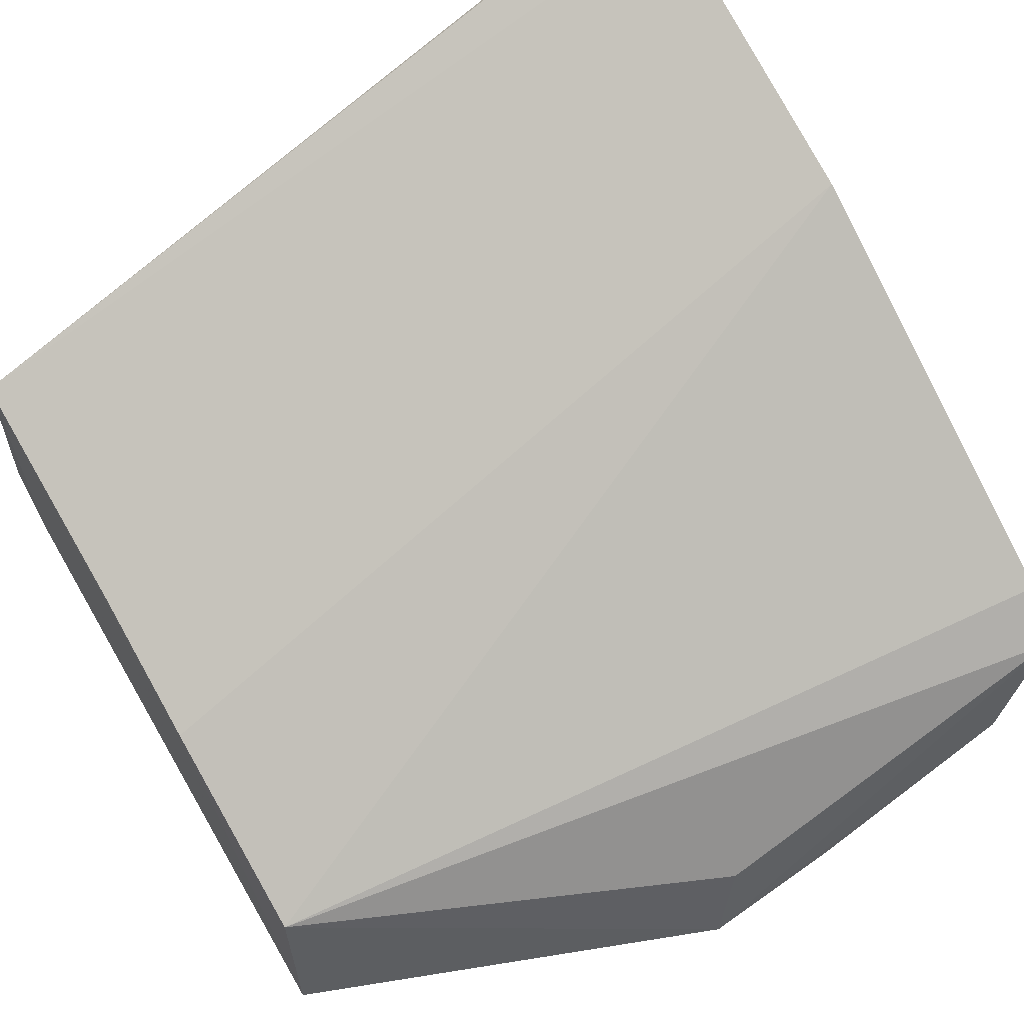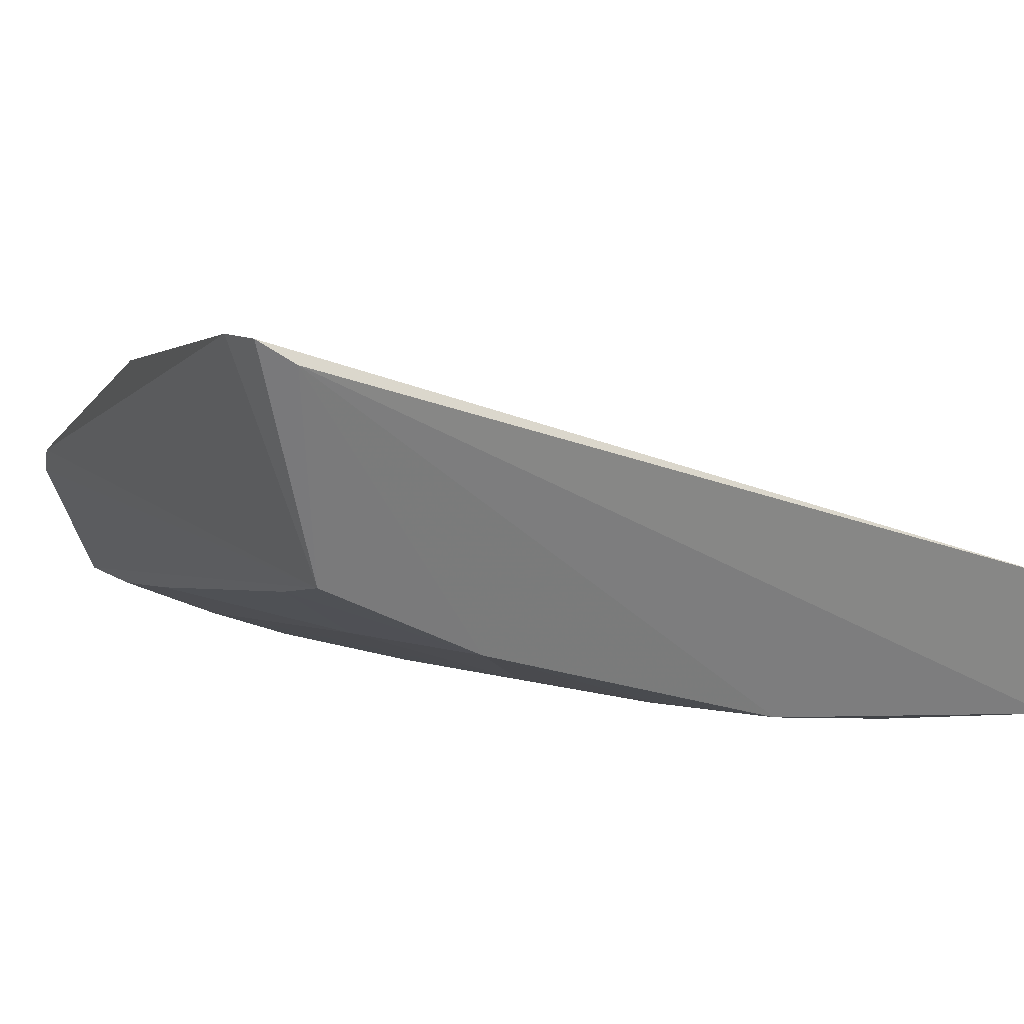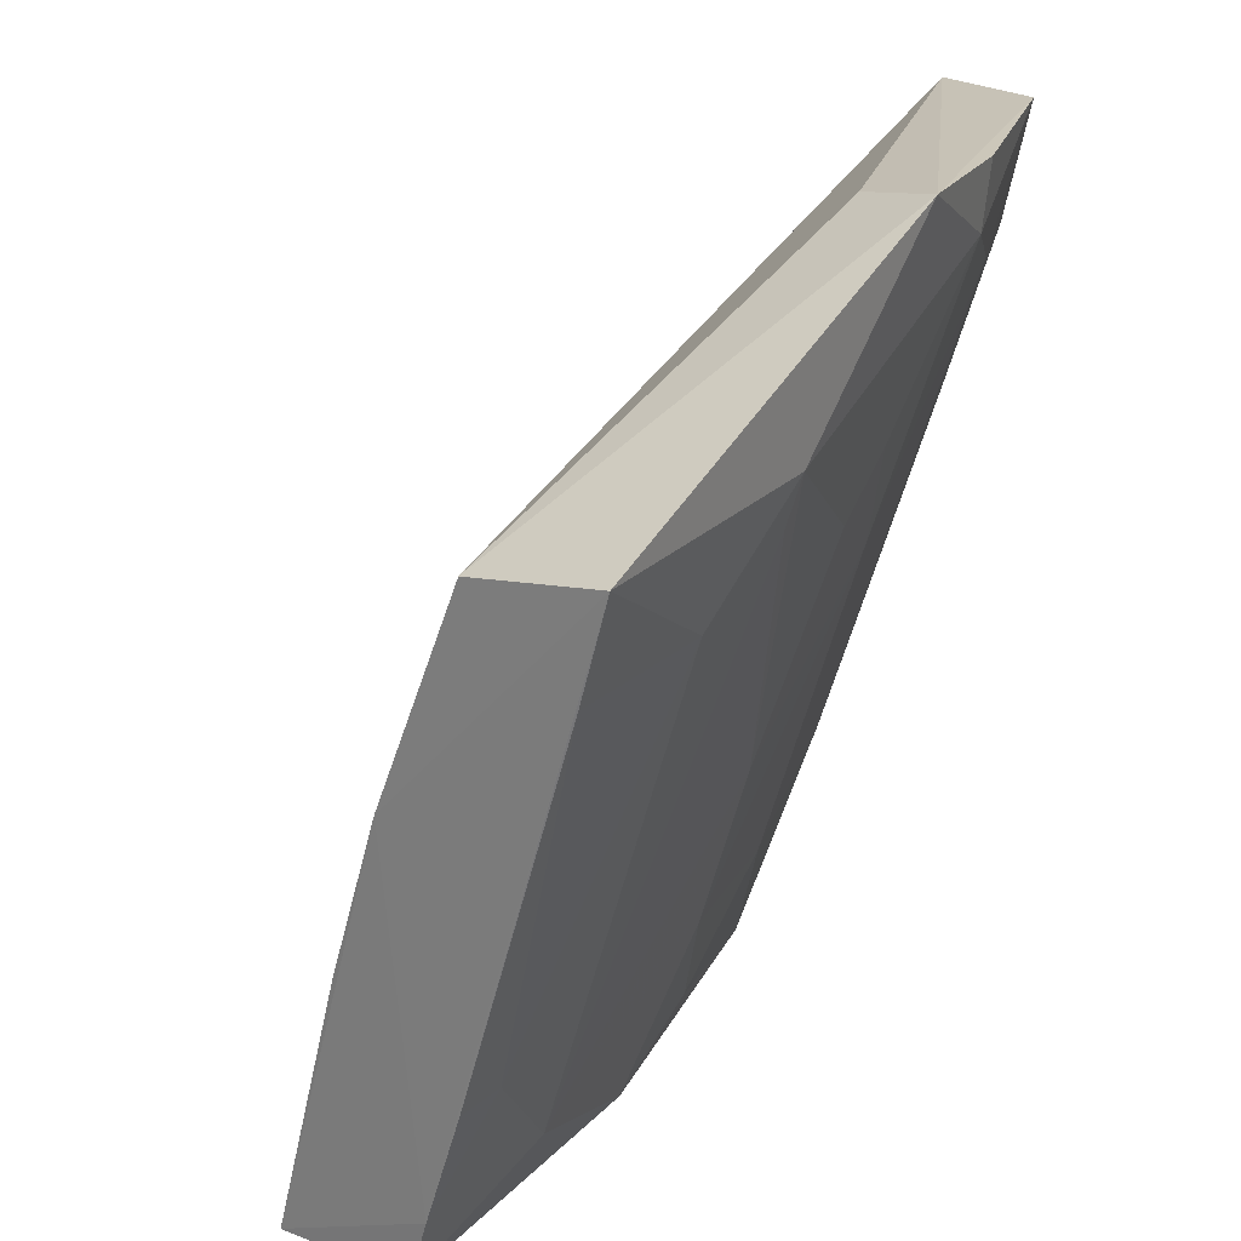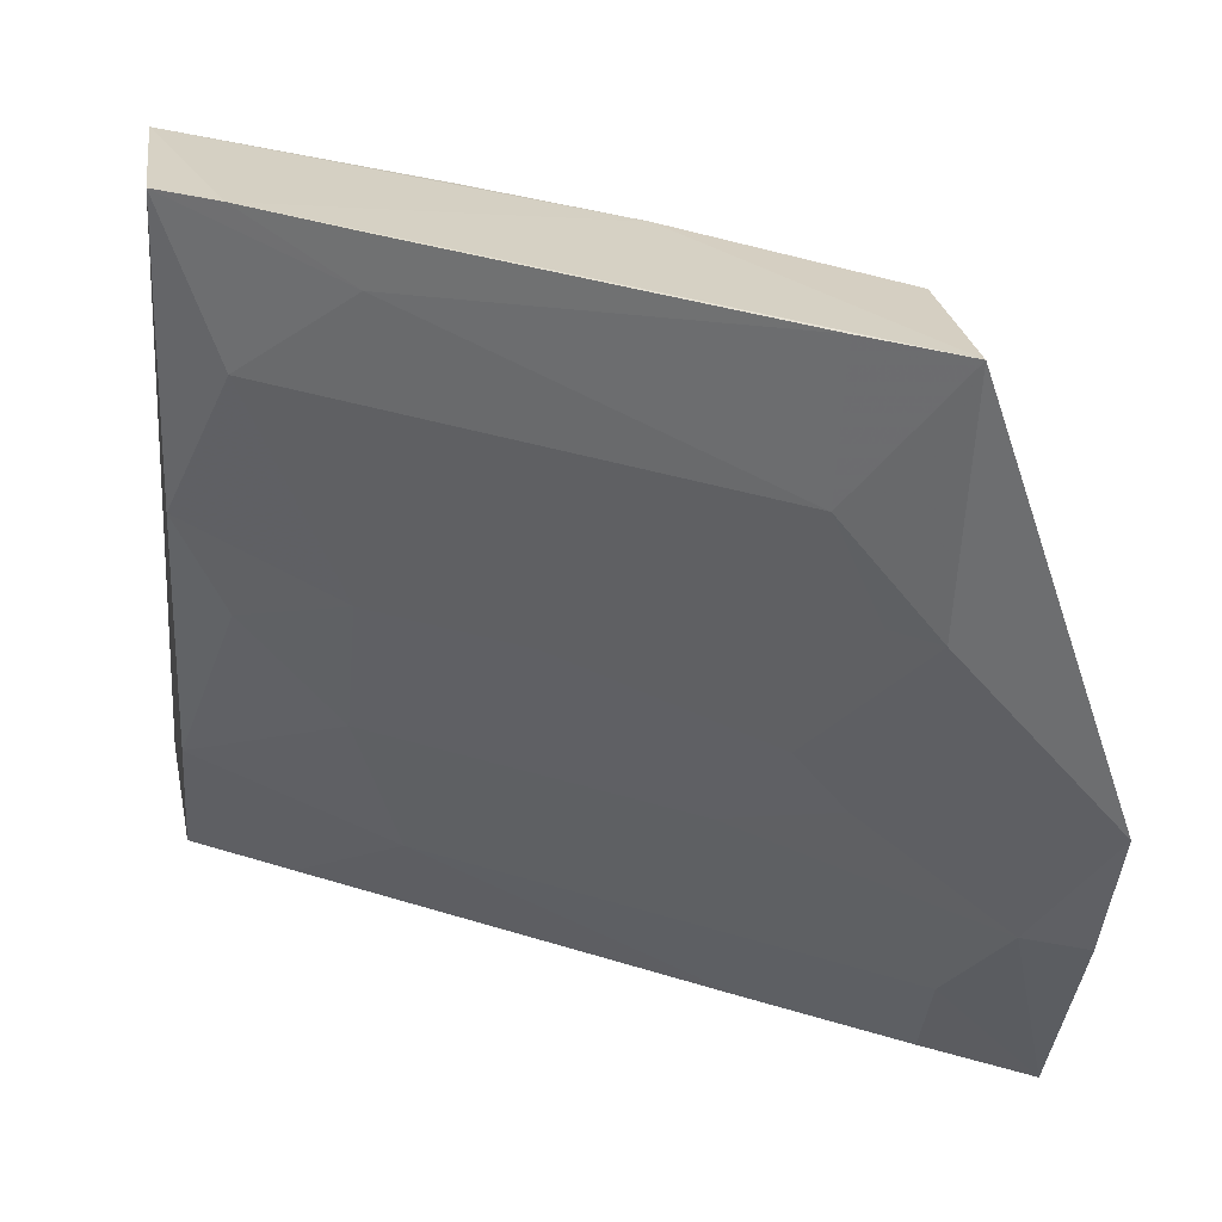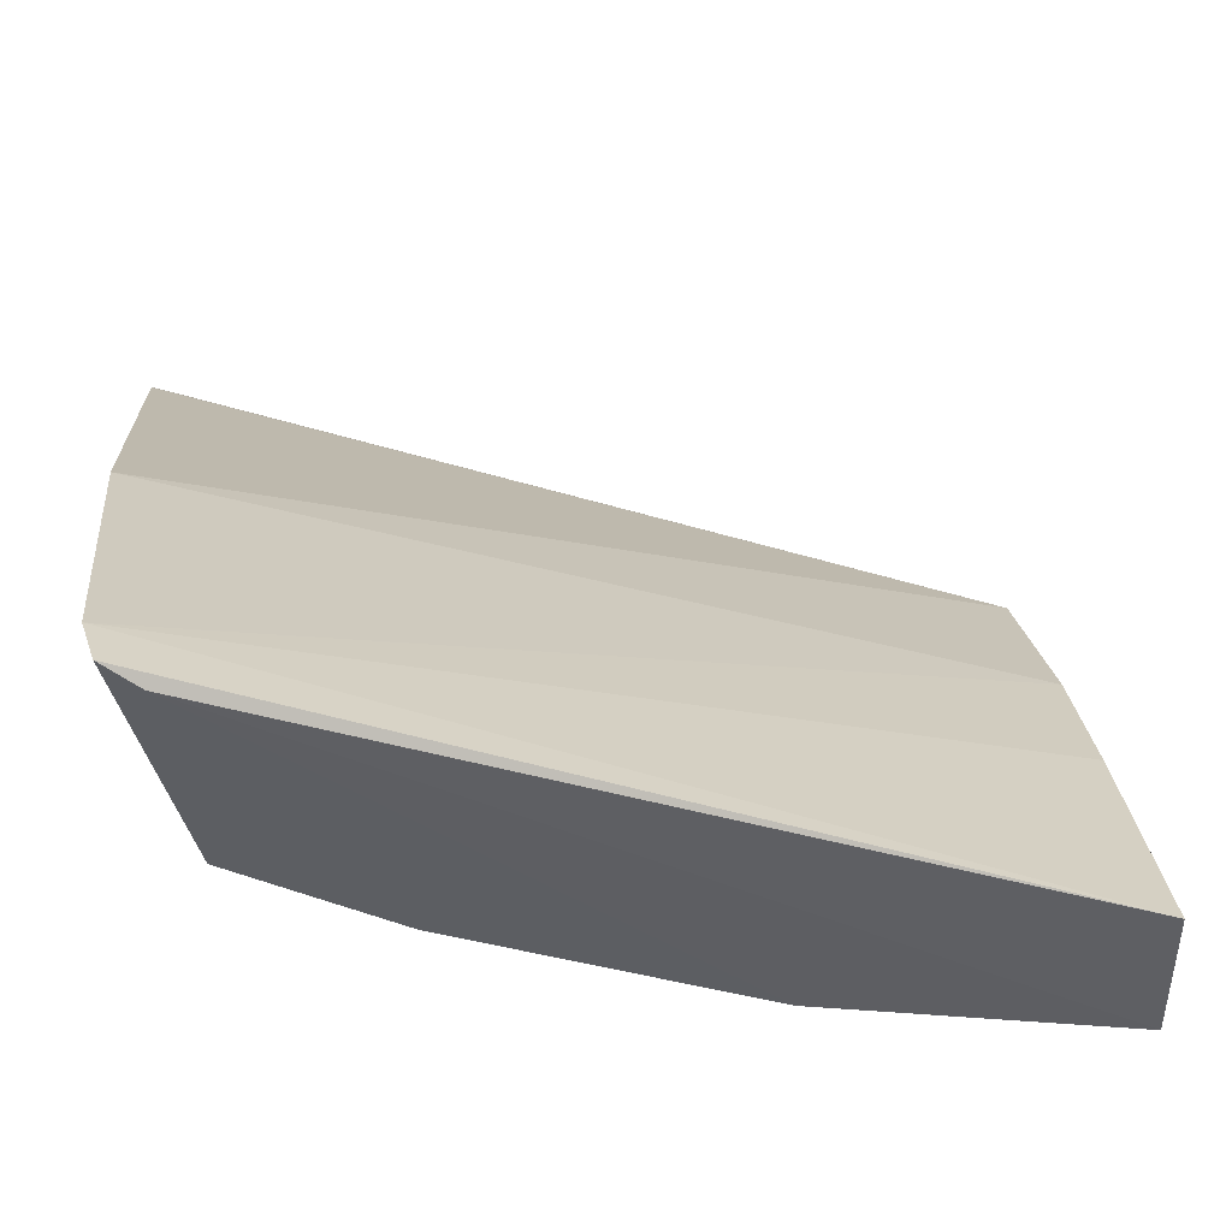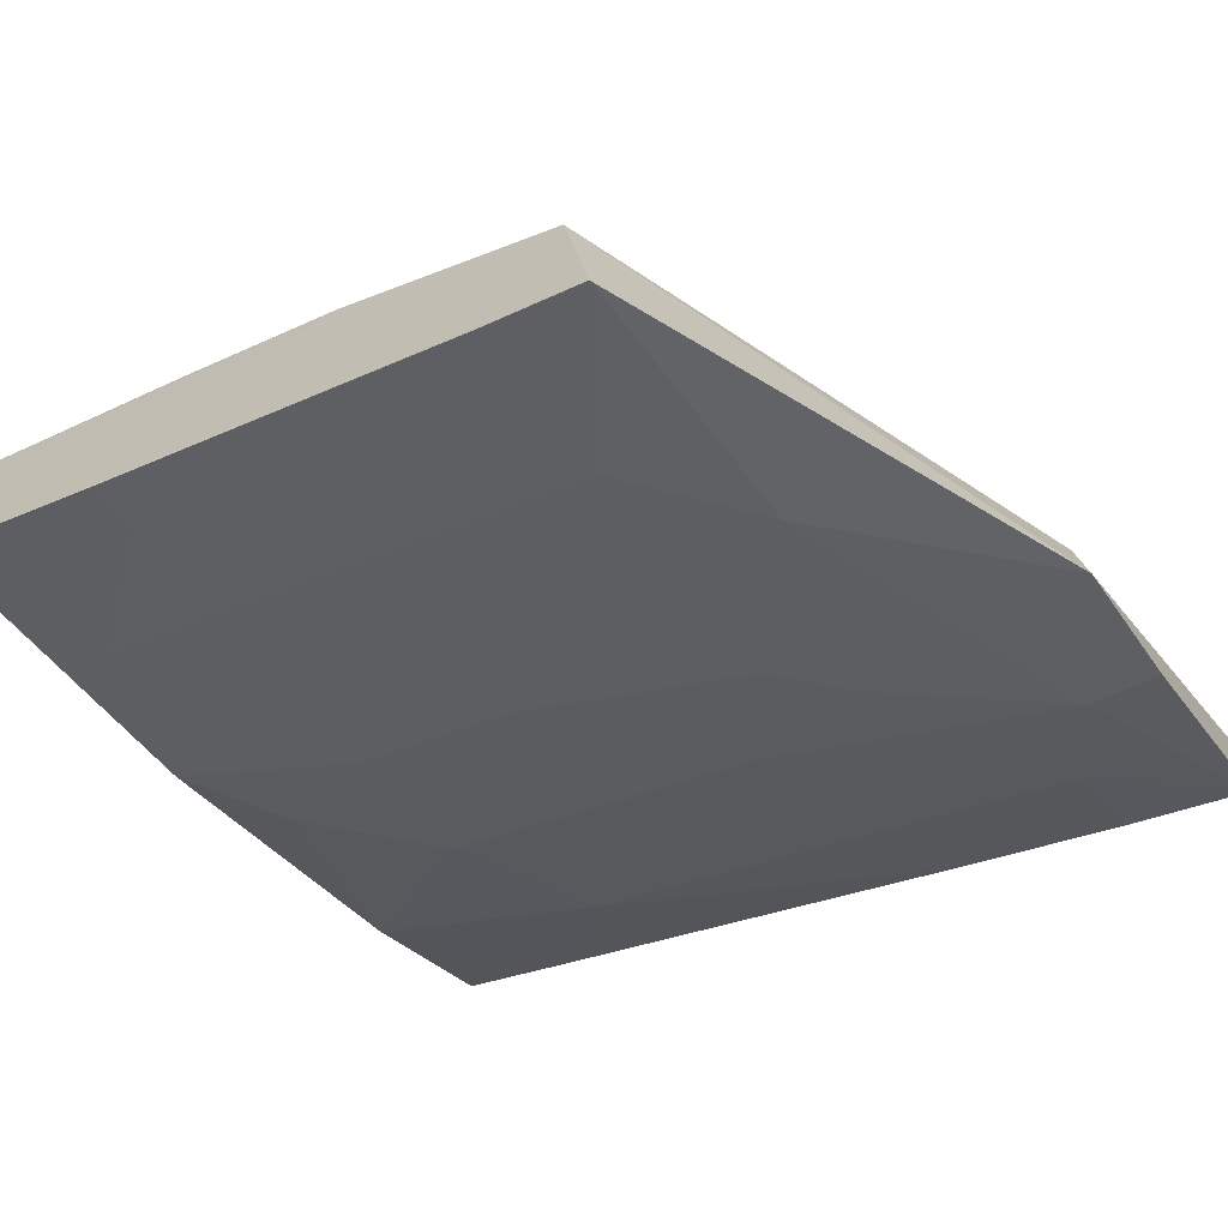
<metadata>
{"format":"obj","ext":"obj","renderer":"f3d","projection":"perspective","resolution":1024,"background":"white","views":[{"elev":61.3,"azim":-31.2,"up":"+Y"},{"elev":20.4,"azim":157.0,"up":"+Y"},{"elev":21.7,"azim":-49.0,"up":"+Z"},{"elev":-62.1,"azim":-95.0,"up":"+Y"},{"elev":41.0,"azim":174.7,"up":"+Y"},{"elev":-59.8,"azim":-58.1,"up":"+Y"}]}
</metadata>
<code>
v 0.04046 -0.06218 0.08076
v 0.04081 -0.06038 0.07858
v 0.003895 -0.07 0.07169
v 0.003804 -0.06027 0.04357
v 0.03769 -0.05589 0.04513
v 0.04075 -0.04551 0.04598
v 0.02266 -0.07466 0.08125
v 0.04085 -0.05048 0.06005
v 0.003796 -0.06593 0.06213
v 0.03875 -0.04623 0.04337
v 0.03818 -0.06811 0.08113
v 0.02378 -0.07054 0.08048
v 0.003562 -0.06984 0.05215
v 0.003839 -0.06355 0.05513
v 0.04028 -0.04515 0.04374
v 0.003641 -0.06711 0.04438
v 0.02613 -0.06475 0.05232
v 0.003636 -0.07659 0.07294
v 0.003532 -0.06813 0.04724
v 0.01726 -0.06511 0.04507
v 0.02868 -0.07239 0.07831
v 0.03071 -0.05999 0.04528
v 0.01034 -0.06748 0.04748
v 0.02883 -0.07266 0.0812
v 0.01951 -0.06948 0.05945
v 0.02163 -0.0647 0.04761
v 0.03303 -0.06235 0.05473
v 0.005799 -0.06968 0.05225
v 0.02618 -0.06958 0.06656
v 0.01956 -0.0671 0.05237
v 0.01051 -0.07454 0.06885
v 0.03767 -0.06719 0.07611
v 0.03755 -0.05788 0.04996
v 0.00366 -0.07525 0.06861
v 0.02169 -0.07186 0.06893
v 0.03324 -0.06956 0.07607
v 0.01493 -0.07442 0.07127
v 0.03757 -0.0648 0.069
v 0.02406 -0.07182 0.07133
v 0.01508 -0.07508 0.07344
f 1 2 3
f 5 2 1
f 6 2 5
f 8 3 2
f 8 2 6
f 9 8 6
f 9 3 8
f 11 5 1
f 11 1 7
f 12 7 1
f 12 1 3
f 12 3 7
f 14 9 6
f 14 6 4
f 14 4 9
f 15 6 5
f 15 5 10
f 15 10 4
f 15 4 6
f 16 4 10
f 18 7 3
f 18 3 9
f 19 9 4
f 19 4 16
f 19 18 9
f 19 13 18
f 20 16 10
f 22 20 10
f 22 10 5
f 23 16 20
f 24 21 11
f 24 11 7
f 24 7 21
f 26 22 17
f 26 20 22
f 27 17 22
f 28 19 16
f 28 16 23
f 28 13 19
f 30 25 23
f 30 23 20
f 30 20 26
f 30 26 17
f 30 29 25
f 30 17 29
f 31 28 23
f 33 27 22
f 33 22 5
f 34 18 13
f 34 13 28
f 34 31 18
f 34 28 31
f 35 25 29
f 36 21 29
f 36 32 11
f 36 11 21
f 36 29 17
f 36 17 27
f 37 31 23
f 37 23 25
f 38 5 11
f 38 11 32
f 38 33 5
f 38 27 33
f 38 36 27
f 38 32 36
f 39 35 29
f 39 29 21
f 40 37 25
f 40 25 35
f 40 21 7
f 40 7 18
f 40 18 31
f 40 31 37
f 40 39 21
f 40 35 39

</code>
